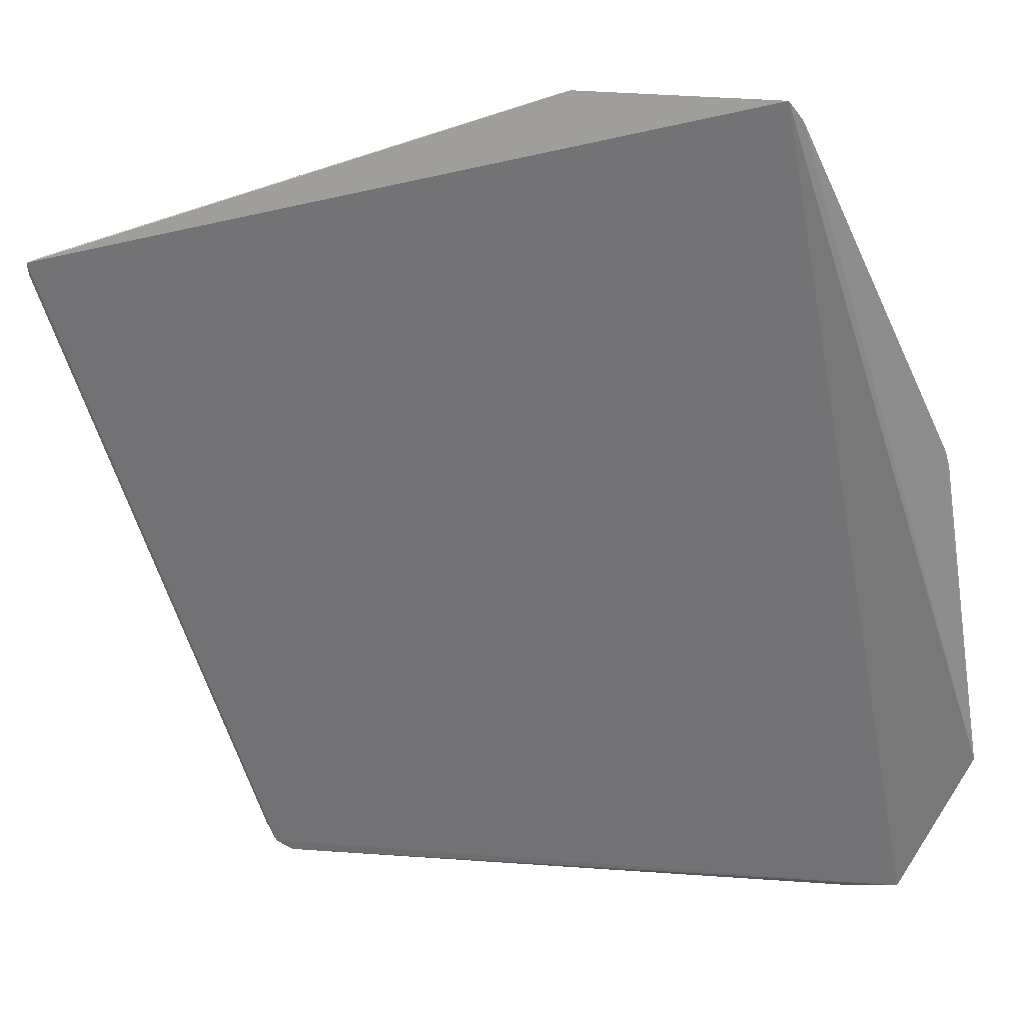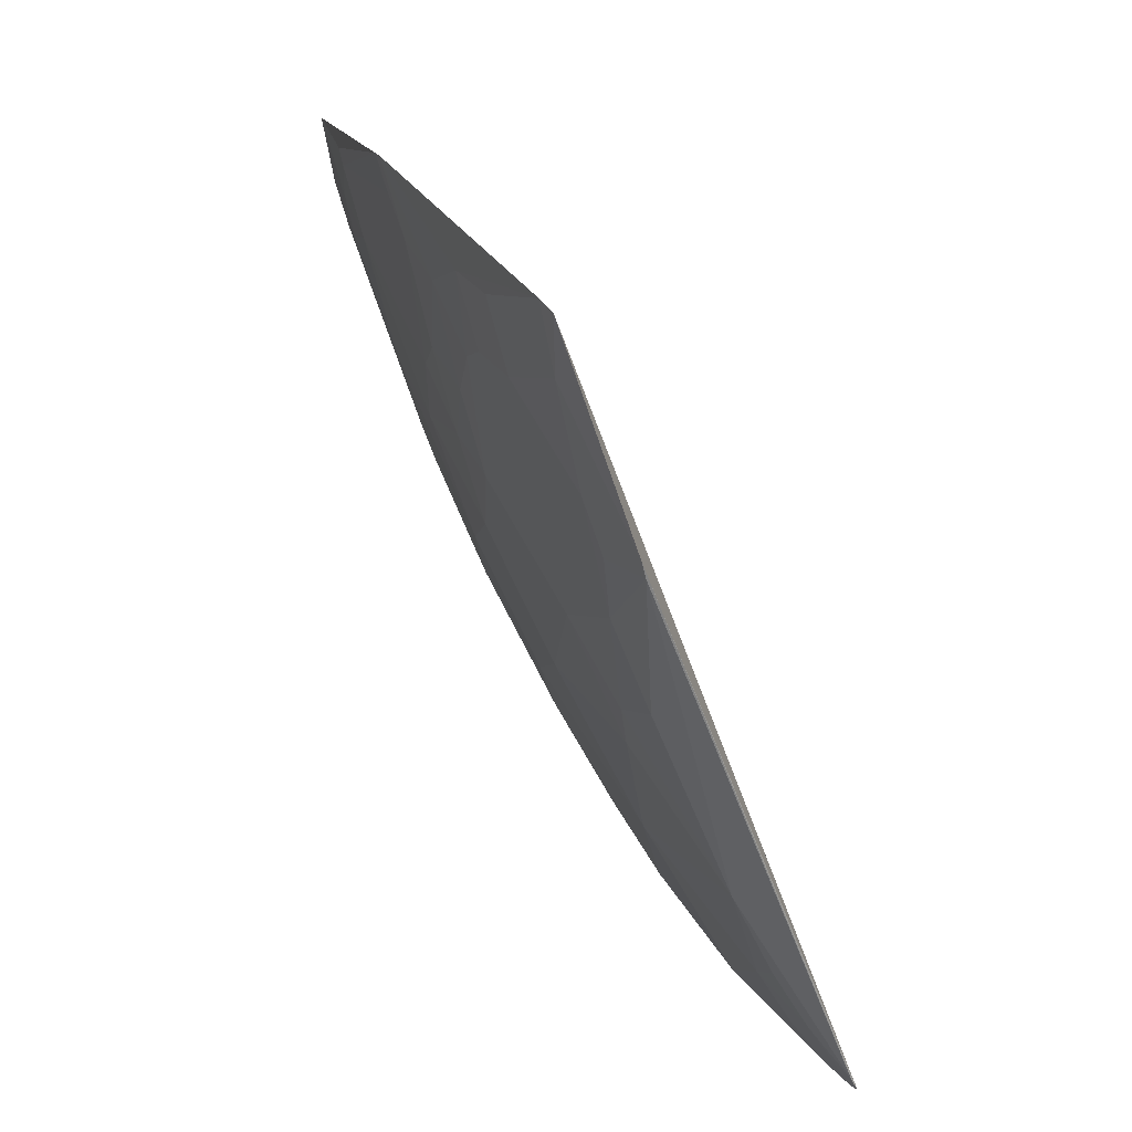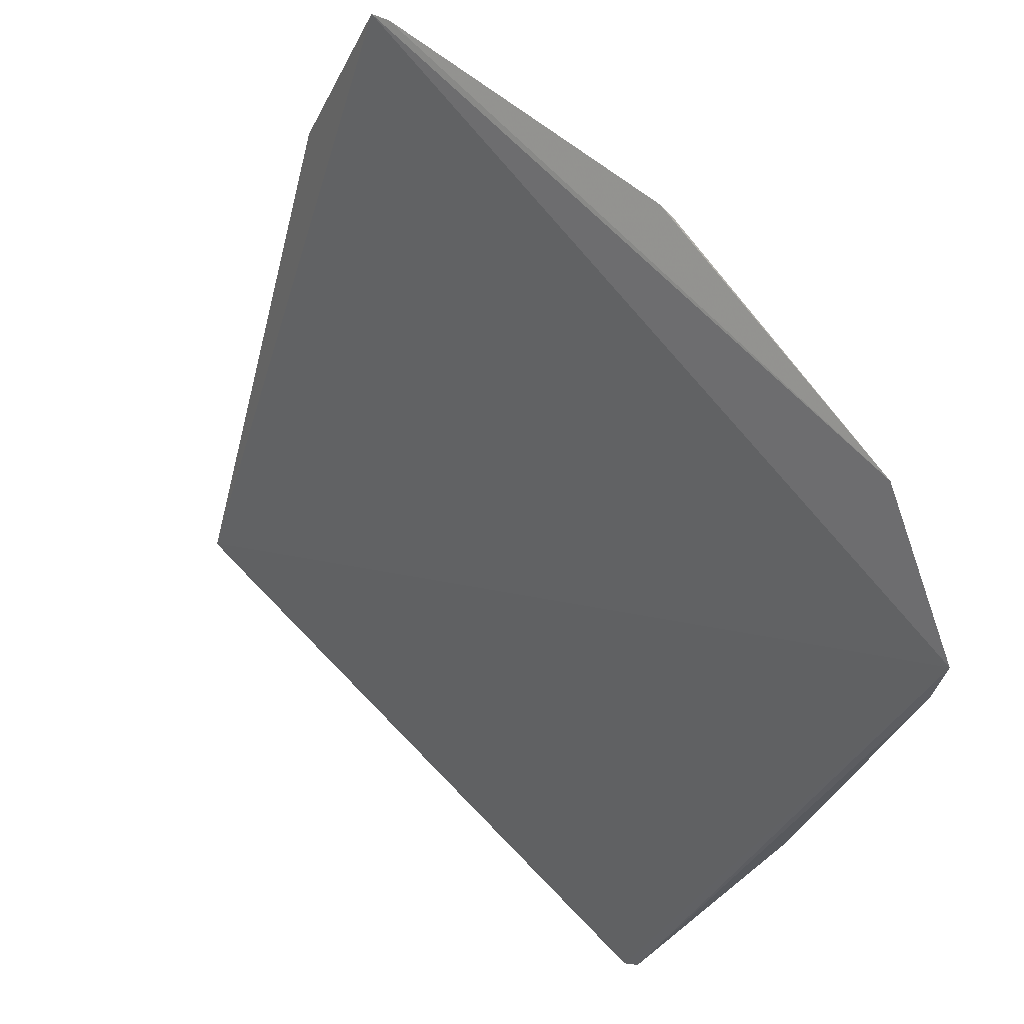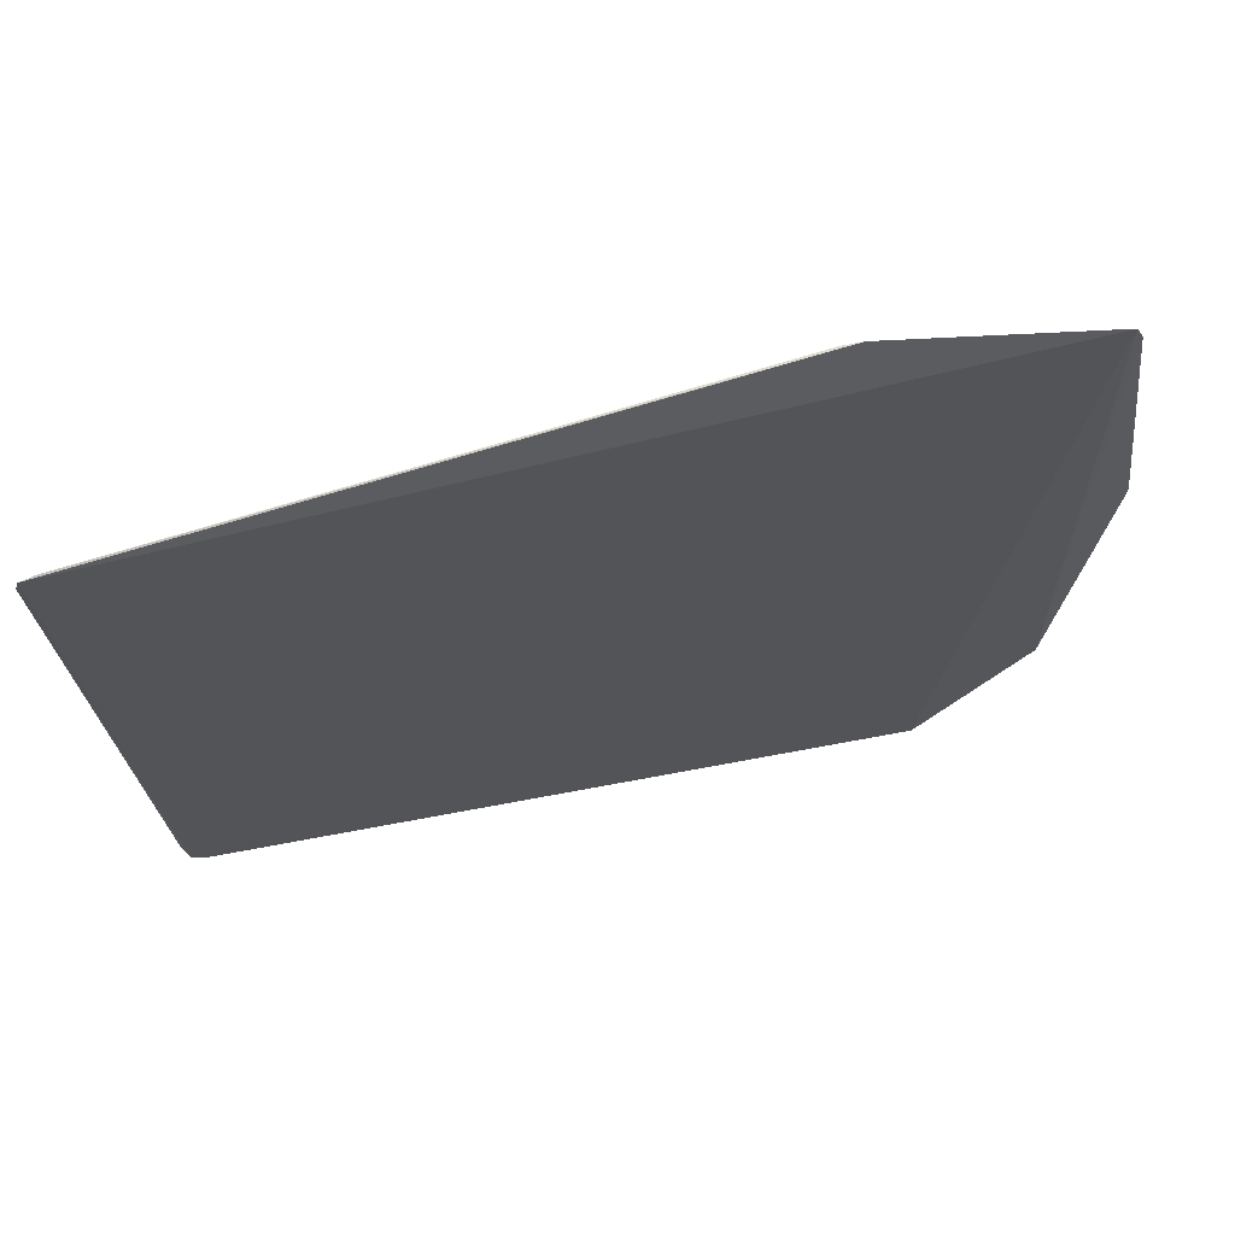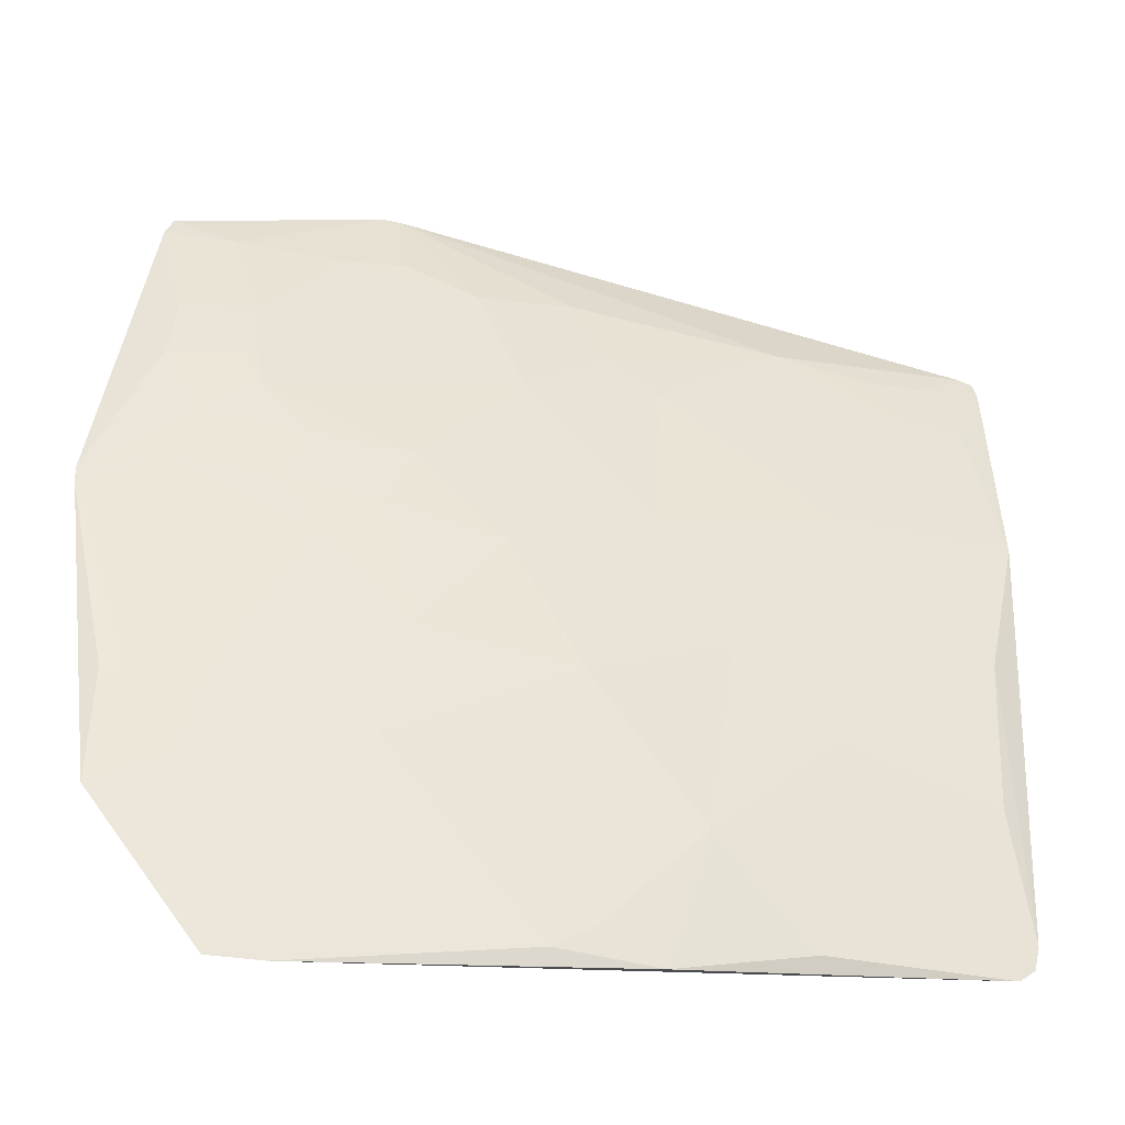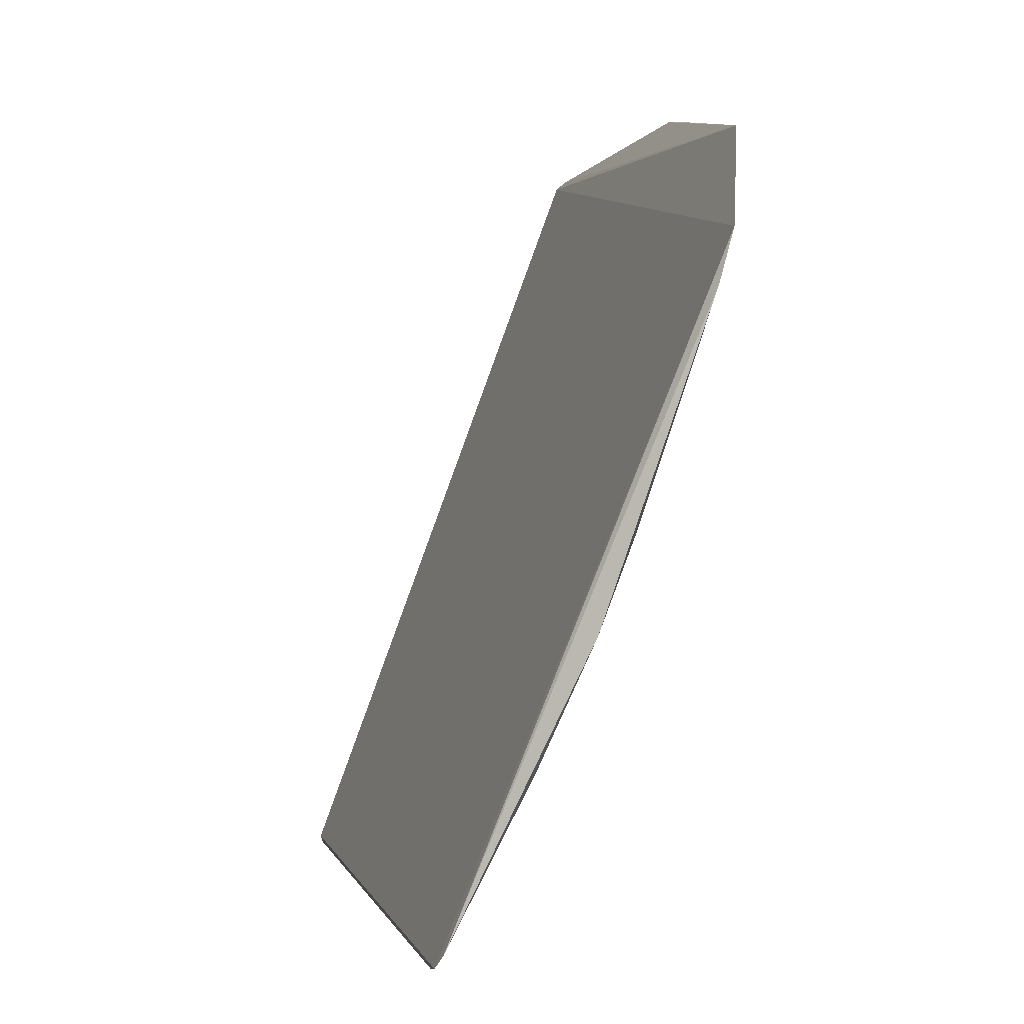
<metadata>
{"format":"obj","ext":"obj","renderer":"f3d","projection":"perspective","resolution":1024,"background":"white","views":[{"elev":1.3,"azim":134.3,"up":"+Z"},{"elev":25.3,"azim":9.3,"up":"+Y"},{"elev":61.1,"azim":166.0,"up":"+Y"},{"elev":40.9,"azim":98.0,"up":"+Z"},{"elev":-13.9,"azim":-83.5,"up":"+Z"},{"elev":0.2,"azim":-163.8,"up":"+Y"}]}
</metadata>
<code>
v -0.1218 0.1096 0.09255
v -0.1062 0.06315 0.08571
v -0.1435 0.1012 0.04755
v -0.1066 0.06286 0.08497
v -0.1177 0.08659 0.08777
v -0.1271 0.0619 0.04789
v -0.1173 0.09705 0.09366
v -0.1134 0.07479 0.08567
v -0.1327 0.09833 0.07075
v -0.1175 0.09806 0.09383
v -0.1091 0.06624 0.08463
v -0.1066 0.06399 0.08599
v -0.1346 0.111 0.07331
v -0.1327 0.07796 0.05464
v -0.1284 0.1026 0.08037
v -0.1198 0.06303 0.0653
v -0.1112 0.06948 0.08455
v -0.142 0.1078 0.05603
v -0.1371 0.09405 0.05897
v -0.1363 0.07996 0.04731
v -0.1252 0.08123 0.07285
v -0.1198 0.09193 0.08783
v -0.1252 0.1037 0.0857
v -0.1327 0.1069 0.07502
v -0.1144 0.0617 0.07308
v -0.1273 0.07162 0.05999
v -0.1227 0.11 0.09155
v -0.1392 0.1069 0.06222
v -0.1403 0.1005 0.05579
v -0.1278 0.06273 0.04732
v -0.1382 0.08543 0.04829
v -0.1316 0.0844 0.06323
v -0.1284 0.09409 0.07603
v -0.1198 0.08124 0.08139
v -0.1209 0.09943 0.08995
v -0.1316 0.1005 0.07393
v -0.1285 0.1079 0.0825
v -0.1265 0.06164 0.04915
v -0.1102 0.06409 0.08137
v -0.1198 0.07164 0.07388
v -0.1342 0.1111 0.07414
v -0.1394 0.1079 0.0623
v -0.1338 0.109 0.07394
v -0.1381 0.1026 0.06222
v -0.1429 0.1014 0.0495
v -0.1403 0.1037 0.05788
v -0.1428 0.09822 0.04729
v -0.1327 0.07261 0.04826
v -0.137 0.08336 0.04934
v -0.1273 0.07697 0.06533
v -0.1338 0.093 0.06538
v -0.1295 0.08873 0.0707
v -0.123 0.08874 0.0814
v -0.1198 0.08443 0.08349
v -0.1198 0.09619 0.08994
v -0.122 0.1059 0.09105
v -0.1306 0.1058 0.07822
v -0.1295 0.09943 0.07711
v -0.1306 0.0951 0.07285
v -0.1274 0.1037 0.08248
v -0.1263 0.1079 0.08576
v -0.1241 0.06303 0.05675
v -0.108 0.06267 0.08301
v -0.1123 0.06731 0.08136
f 1 2 3
f 6 3 2
f 6 2 4
f 8 7 5
f 10 2 1
f 12 7 8
f 12 10 7
f 12 2 10
f 12 11 4
f 12 4 2
f 17 12 8
f 17 11 12
f 18 1 3
f 22 5 7
f 27 1 18
f 30 3 6
f 35 23 22
f 36 24 9
f 38 25 16
f 38 6 4
f 38 4 25
f 38 30 6
f 40 16 25
f 40 34 21
f 40 8 34
f 41 27 18
f 41 18 13
f 41 37 27
f 41 13 24
f 42 28 13
f 42 13 18
f 42 18 28
f 43 24 13
f 43 13 28
f 44 9 24
f 44 43 28
f 44 24 43
f 44 29 19
f 45 29 18
f 45 18 3
f 46 28 18
f 46 18 29
f 46 44 28
f 46 29 44
f 47 30 20
f 47 3 30
f 47 20 31
f 47 45 3
f 47 29 45
f 47 31 19
f 47 19 29
f 48 14 20
f 48 20 30
f 48 26 14
f 48 30 38
f 49 31 20
f 49 20 14
f 49 19 31
f 49 32 19
f 49 14 32
f 50 21 32
f 50 40 21
f 50 26 16
f 50 16 40
f 50 32 14
f 50 14 26
f 51 19 32
f 51 44 19
f 51 9 44
f 52 32 21
f 52 51 32
f 53 23 15
f 53 15 33
f 53 22 23
f 53 21 34
f 53 52 21
f 53 33 52
f 54 34 8
f 54 8 5
f 54 53 34
f 54 5 22
f 54 22 53
f 55 35 22
f 55 22 7
f 55 7 10
f 55 10 35
f 56 35 10
f 56 10 1
f 56 1 27
f 56 23 35
f 57 24 36
f 57 15 37
f 57 41 24
f 57 37 41
f 58 33 15
f 58 57 36
f 58 15 57
f 59 36 9
f 59 58 36
f 59 33 58
f 59 52 33
f 59 9 51
f 59 51 52
f 60 37 15
f 60 15 23
f 61 27 37
f 61 56 27
f 61 23 56
f 61 60 23
f 61 37 60
f 62 38 16
f 62 16 26
f 62 48 38
f 62 26 48
f 63 39 25
f 63 25 4
f 63 4 11
f 63 11 39
f 64 39 11
f 64 11 17
f 64 17 8
f 64 8 40
f 64 40 25
f 64 25 39

</code>
